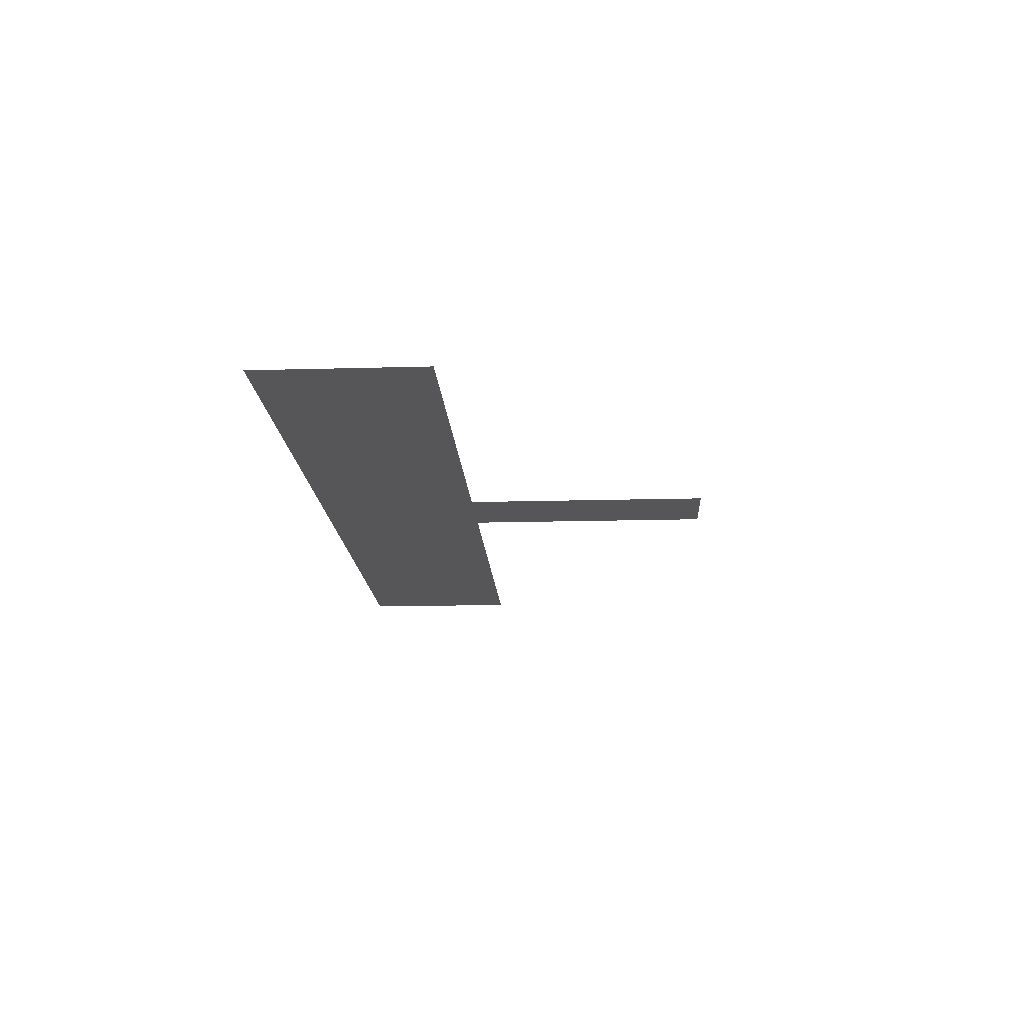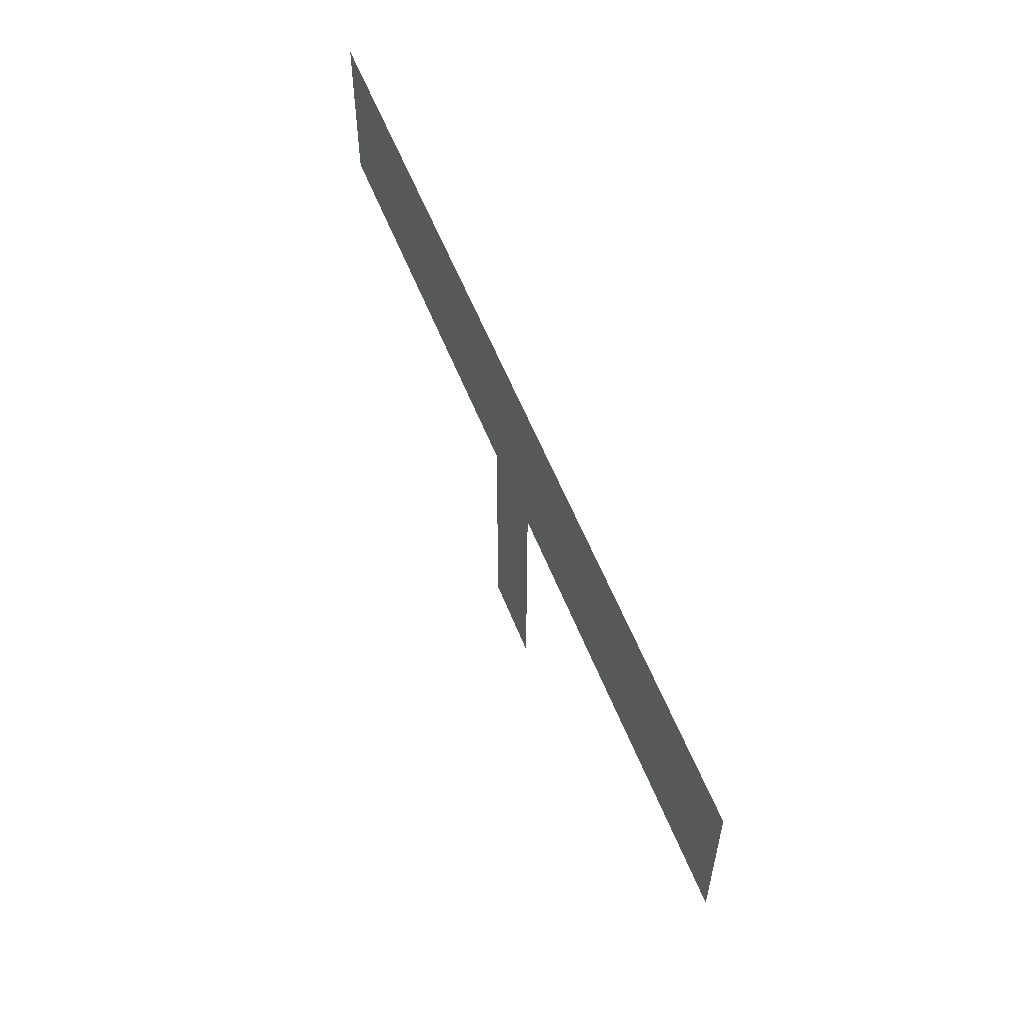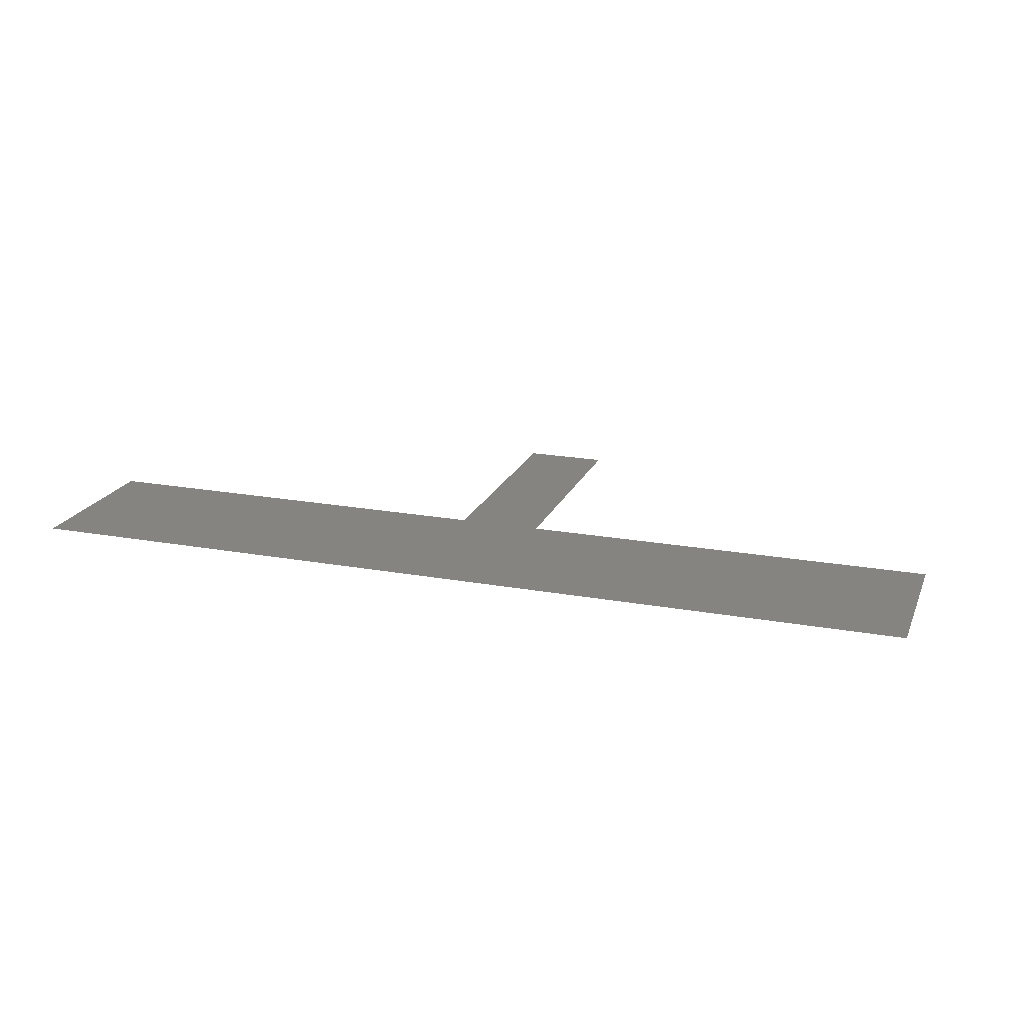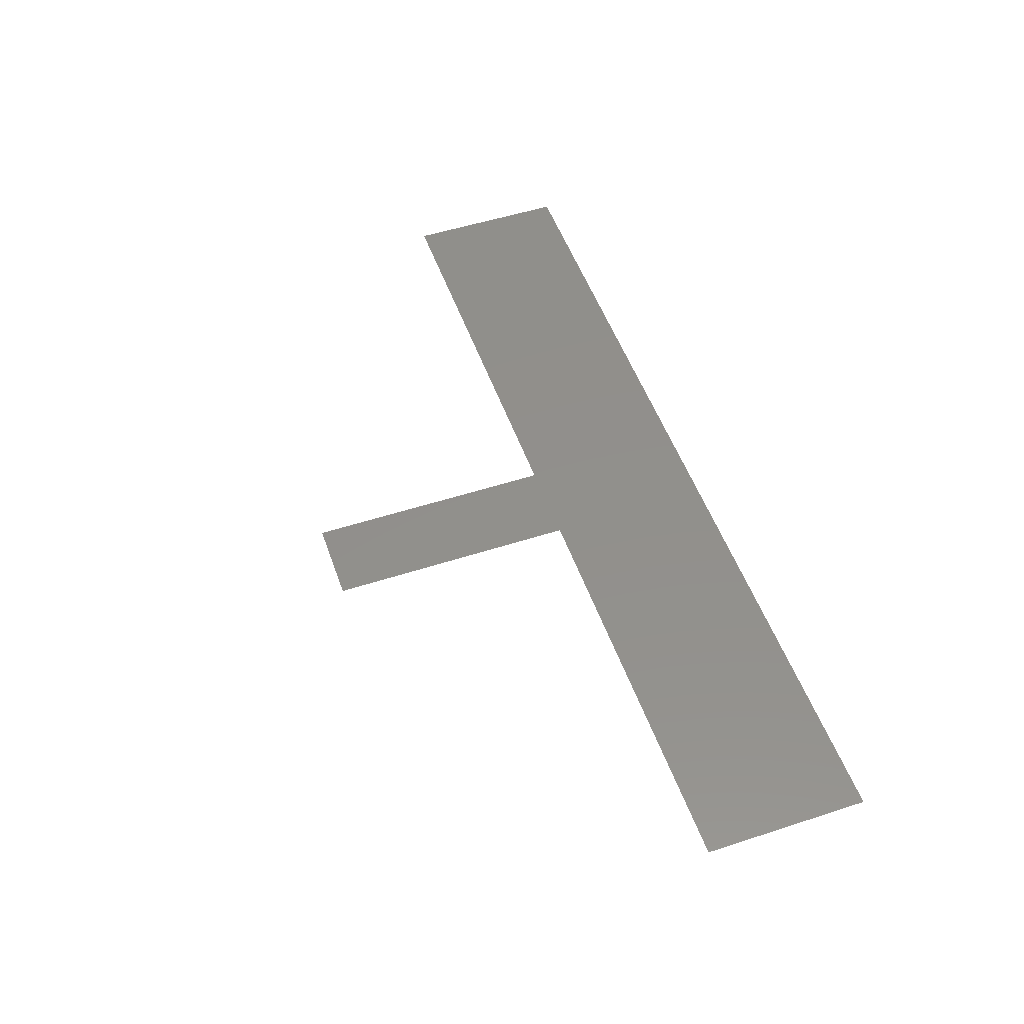
<metadata>
{"format":"stl","ext":"stl","renderer":"f3d","projection":"perspective","resolution":1024,"background":"white","views":[{"elev":-16.1,"azim":93.3,"up":"+Y"},{"elev":56.7,"azim":-111.2,"up":"+Z"},{"elev":20.1,"azim":18.5,"up":"+Y"},{"elev":52.1,"azim":-109.3,"up":"+Y"}]}
</metadata>
<code>
# stl→obj: 8 verts, 6 faces
v 0.5 0.001 0.3
v 0 0.001 0.3
v 0 0.001 0.5
v 0.6 0.001 0.3
v 0.6 0.001 0
v 0.5 0.001 0
v 1.1 0.001 0.5
v 1.1 0.001 0.3
f 1 2 3
f 4 5 6
f 4 6 1
f 4 1 3
f 7 8 4
f 7 4 3

</code>
